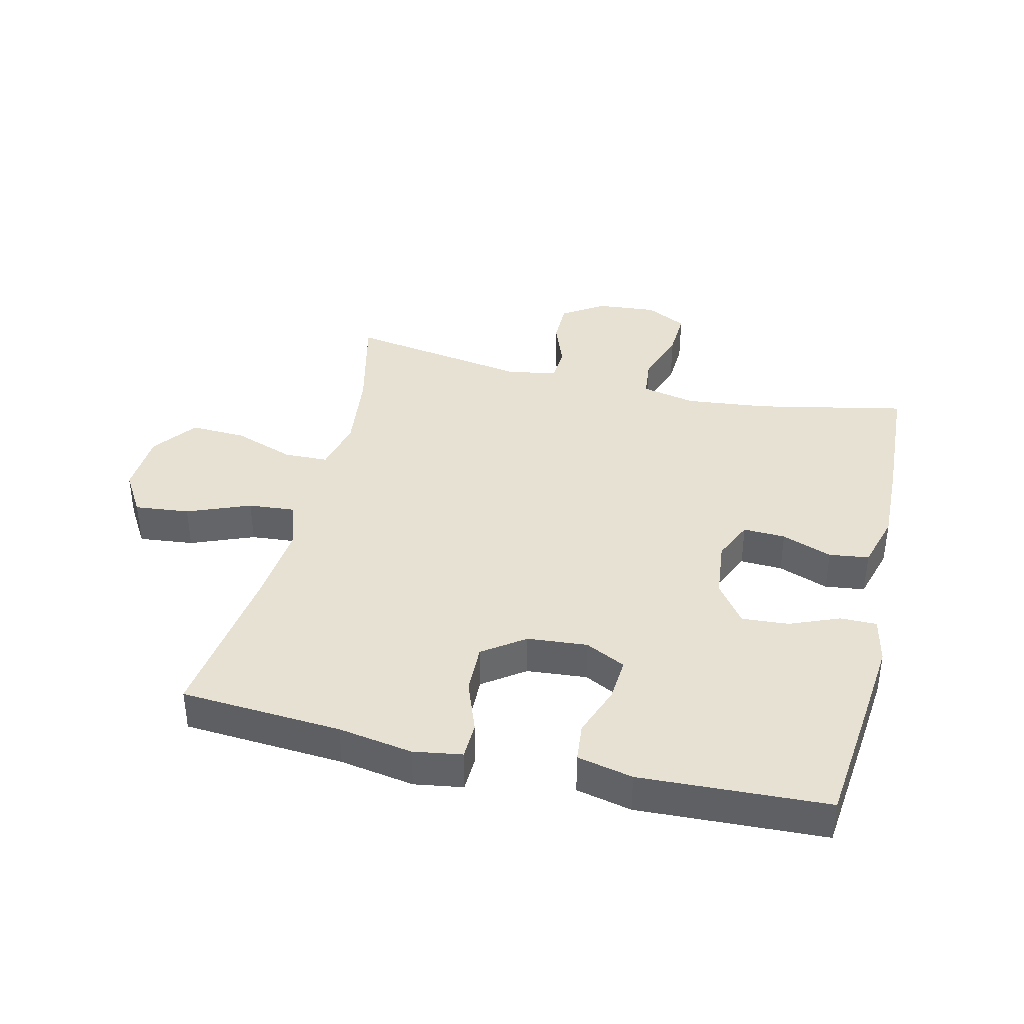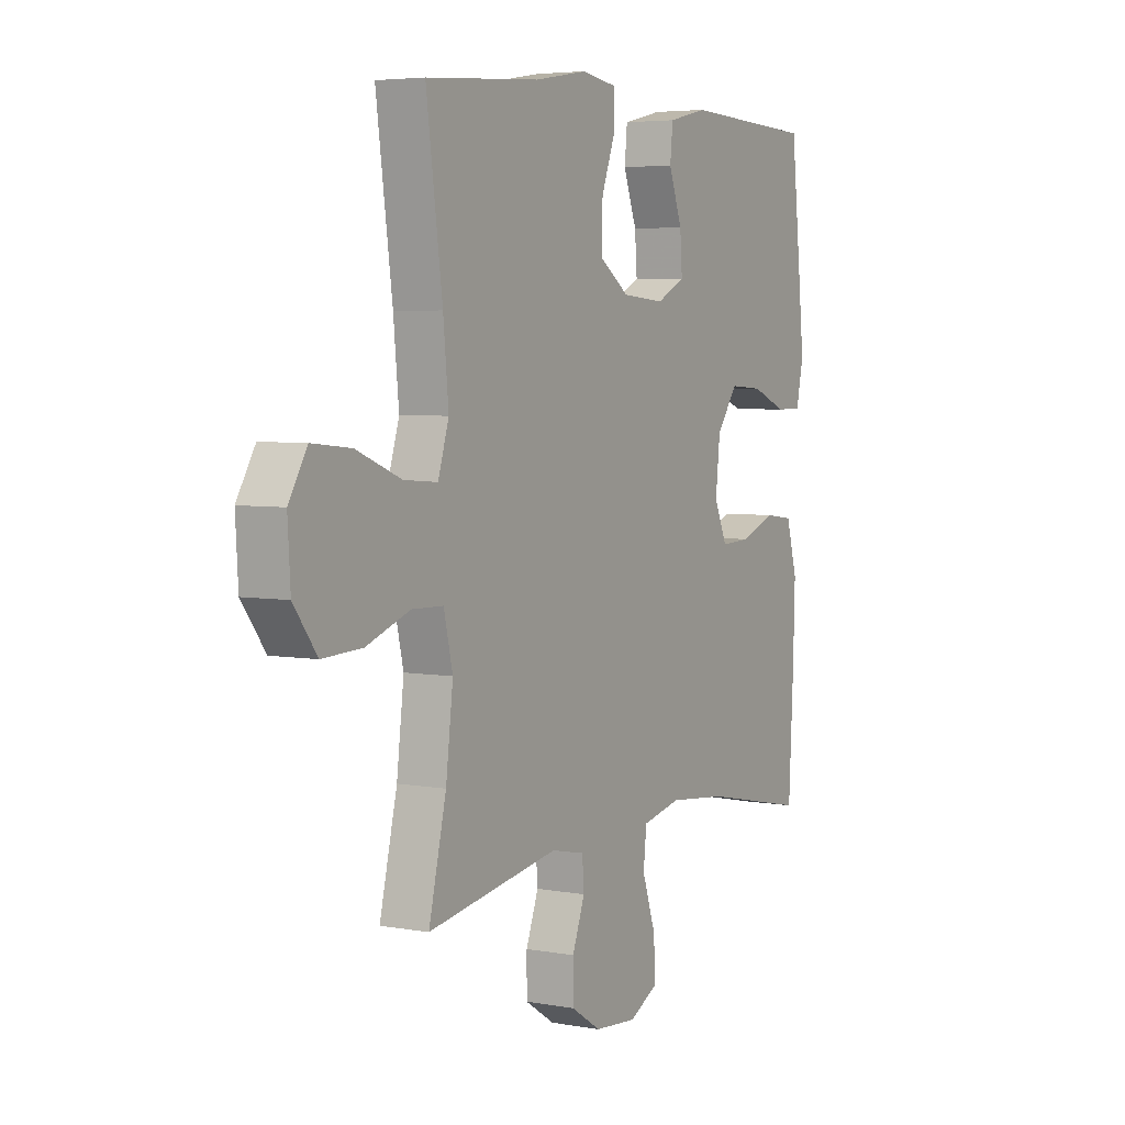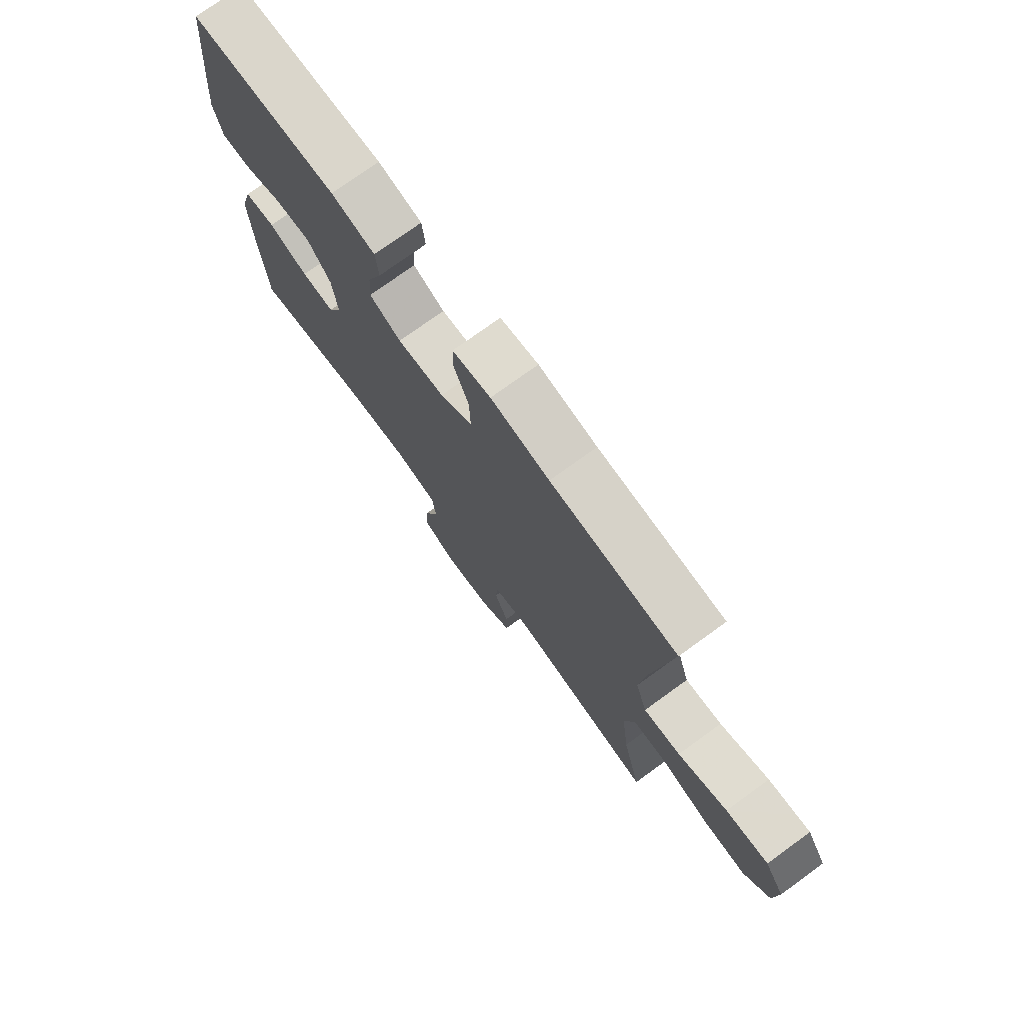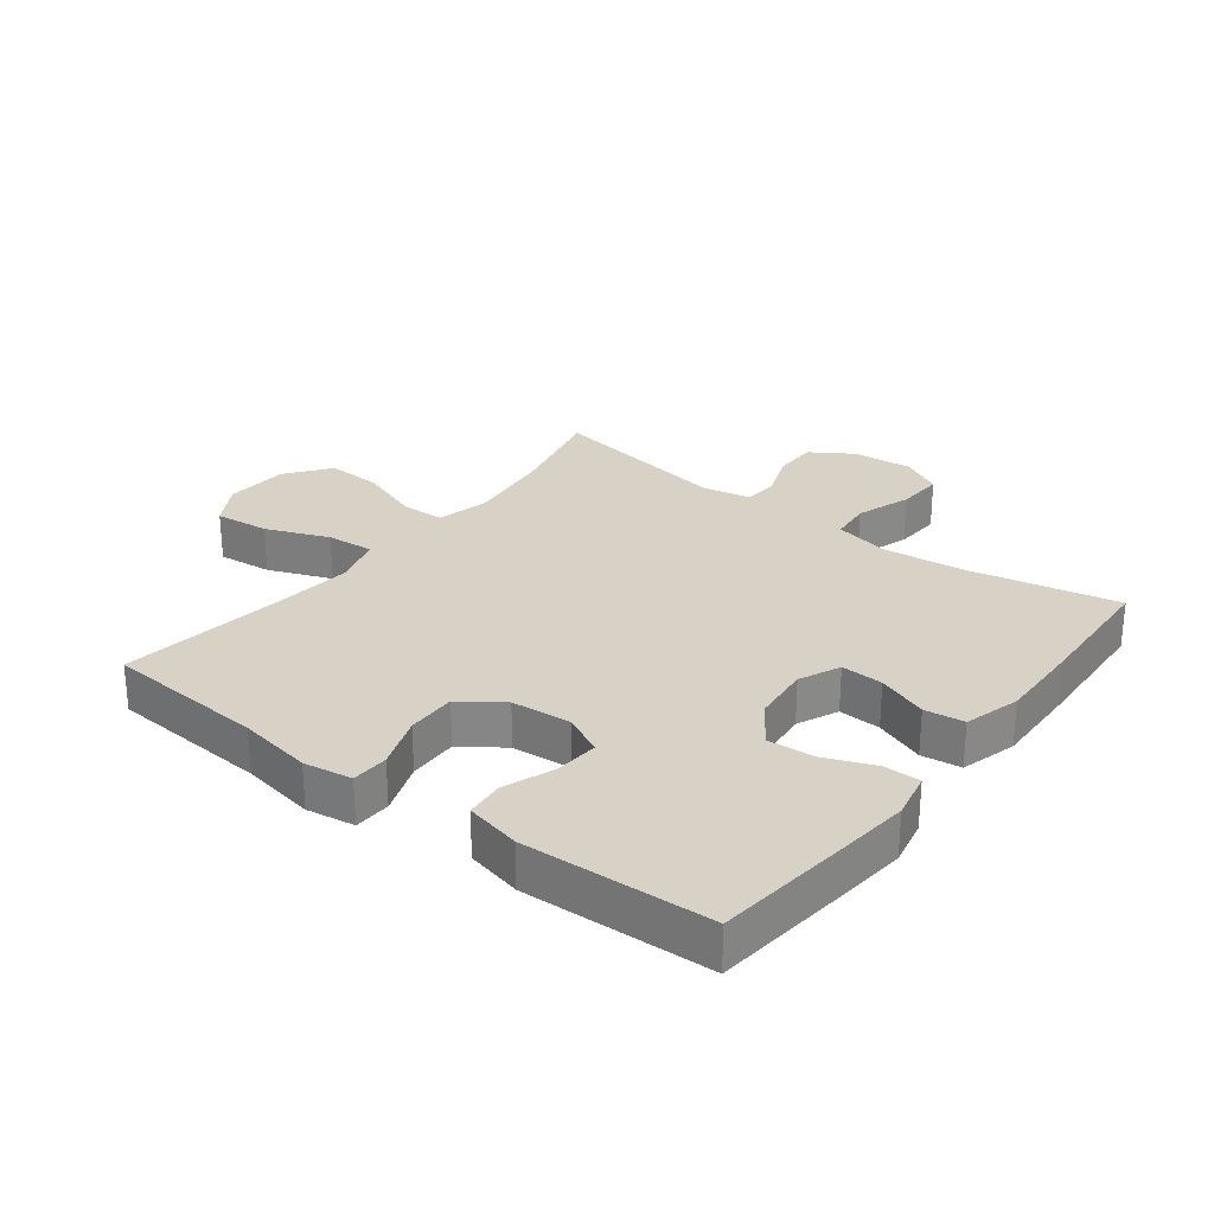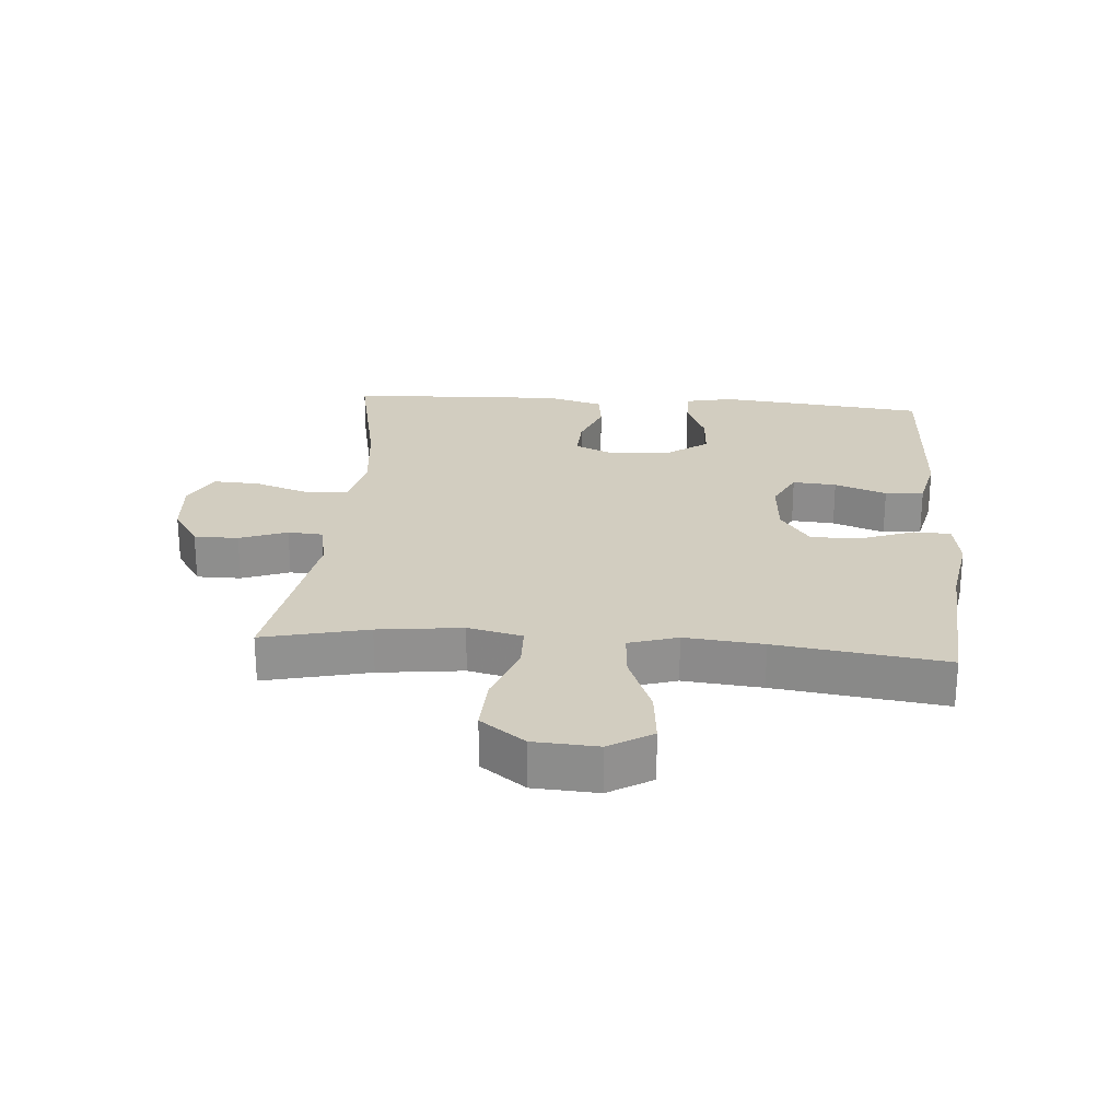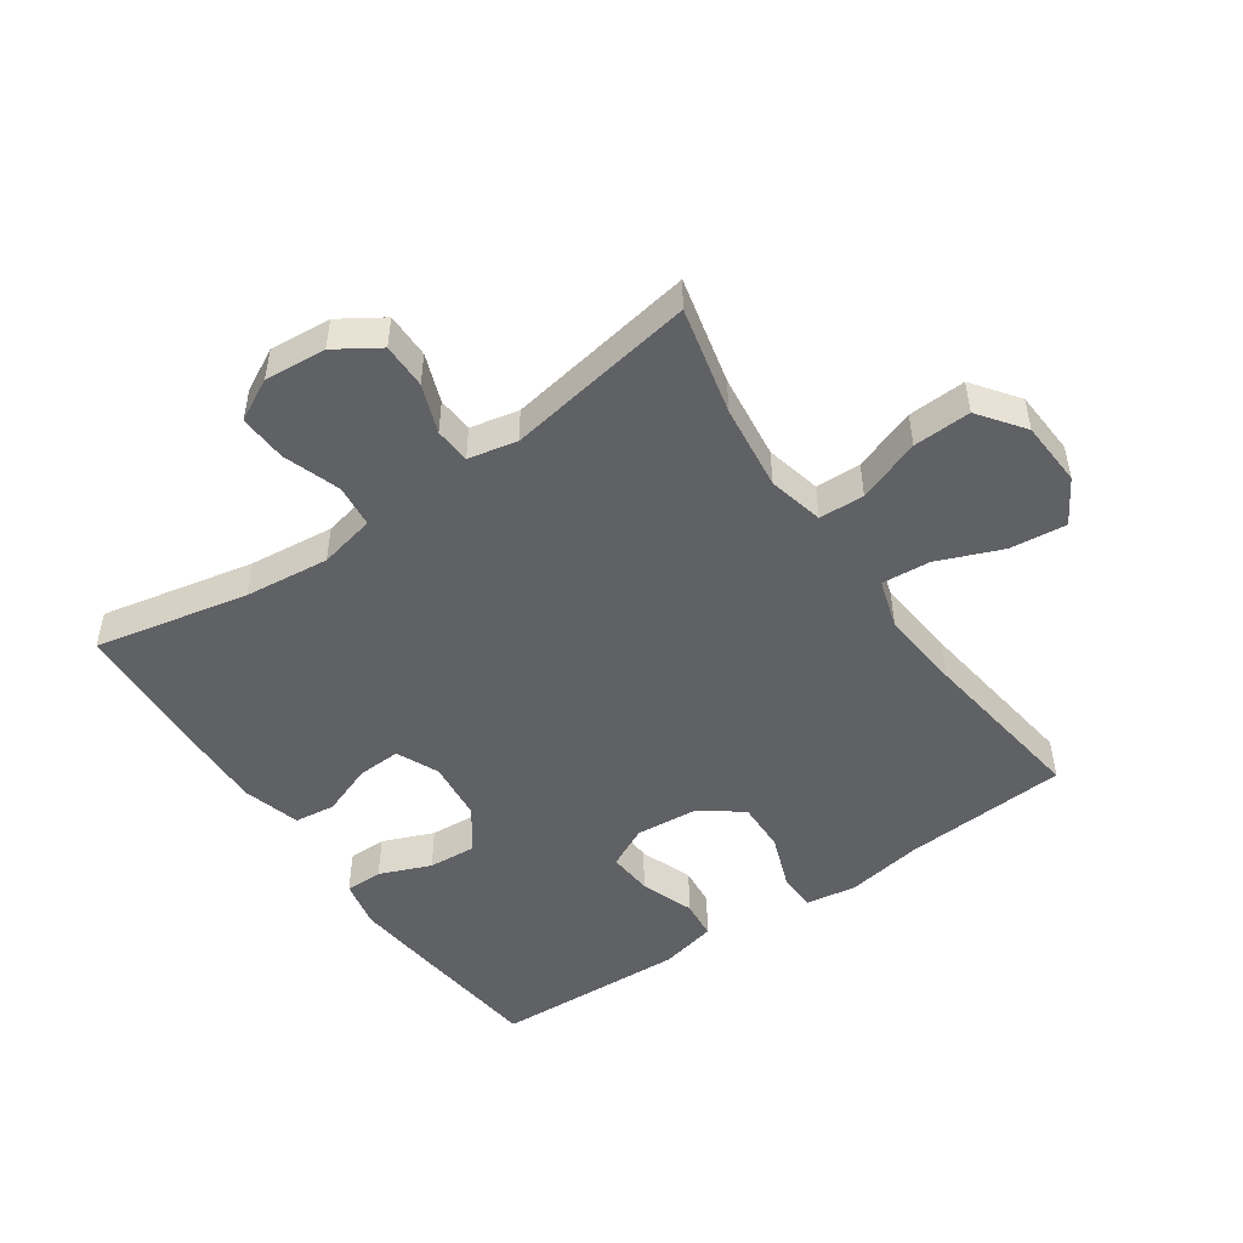
<metadata>
{"format":"obj","ext":"obj","renderer":"f3d","projection":"perspective","resolution":1024,"background":"white","views":[{"elev":38.9,"azim":13.3,"up":"+Y"},{"elev":4.8,"azim":-60.1,"up":"+Z"},{"elev":75.4,"azim":-125.9,"up":"+Z"},{"elev":27.6,"azim":37.6,"up":"+Y"},{"elev":24.5,"azim":-85.5,"up":"+Y"},{"elev":-49.3,"azim":-145.4,"up":"+Y"}]}
</metadata>
<code>
v 0.5 0.07 0.5
v 0.523 0.07 0.289
v 0.535 0.07 0.17
v 0.519 0.07 0.095
v 0.461 0.07 0.095
v 0.382 0.07 0.127
v 0.308 0.07 0.132
v 0.261 0.07 0.067
v 0.251 0.07 -0.027
v 0.28 0.07 -0.092
v 0.347 0.07 -0.089
v 0.427 0.07 -0.059
v 0.49 0.07 -0.067
v 0.515 0.07 -0.156
v 0.511 0.07 -0.29
v 0.5 0.07 -0.5
v 0.263 0.07 -0.451
v 0.132 0.07 -0.437
v 0.045 0.07 -0.456
v 0.038 0.07 -0.522
v 0.068 0.07 -0.61
v 0.072 0.07 -0.684
v 0.007 0.07 -0.718
v -0.088 0.07 -0.71
v -0.155 0.07 -0.667
v -0.155 0.07 -0.597
v -0.127 0.07 -0.522
v -0.131 0.07 -0.467
v -0.206 0.07 -0.451
v -0.5 0.07 -0.5
v -0.461 0.07 -0.334
v -0.445 0.07 -0.201
v -0.465 0.07 -0.115
v -0.535 0.07 -0.113
v -0.632 0.07 -0.148
v -0.721 0.07 -0.152
v -0.773 0.07 -0.082
v -0.779 0.07 0.019
v -0.738 0.07 0.087
v -0.651 0.07 0.078
v -0.551 0.07 0.038
v -0.476 0.07 0.032
v -0.452 0.07 0.109
v -0.464 0.07 0.233
v -0.5 0.07 0.5
v -0.245 0.07 0.518
v -0.127 0.07 0.538
v -0.05 0.07 0.526
v -0.048 0.07 0.467
v -0.079 0.07 0.383
v -0.081 0.07 0.304
v -0.015 0.07 0.257
v 0.08 0.07 0.249
v 0.144 0.07 0.281
v 0.139 0.07 0.35
v 0.109 0.07 0.432
v 0.115 0.07 0.493
v 0.203 0.07 0.513
v 0.5 0 0.5
v 0.523 0 0.289
v 0.535 0 0.17
v 0.519 0 0.095
v 0.461 0 0.095
v 0.382 0 0.127
v 0.308 0 0.132
v 0.261 0 0.067
v 0.251 0 -0.027
v 0.28 0 -0.092
v 0.347 0 -0.089
v 0.427 0 -0.059
v 0.49 0 -0.067
v 0.515 0 -0.156
v 0.511 0 -0.29
v 0.5 0 -0.5
v 0.263 0 -0.451
v 0.132 0 -0.437
v 0.045 0 -0.456
v 0.038 0 -0.522
v 0.068 0 -0.61
v 0.072 0 -0.684
v 0.007 0 -0.718
v -0.088 0 -0.71
v -0.155 0 -0.667
v -0.155 0 -0.597
v -0.127 0 -0.522
v -0.131 0 -0.467
v -0.206 0 -0.451
v -0.5 0 -0.5
v -0.461 0 -0.334
v -0.445 0 -0.201
v -0.465 0 -0.115
v -0.535 0 -0.113
v -0.632 0 -0.148
v -0.721 0 -0.152
v -0.773 0 -0.082
v -0.779 0 0.019
v -0.738 0 0.087
v -0.651 0 0.078
v -0.551 0 0.038
v -0.476 0 0.032
v -0.452 0 0.109
v -0.464 0 0.233
v -0.5 0 0.5
v -0.245 0 0.518
v -0.127 0 0.538
v -0.05 0 0.526
v -0.048 0 0.467
v -0.079 0 0.383
v -0.081 0 0.304
v -0.015 0 0.257
v 0.08 0 0.249
v 0.144 0 0.281
v 0.139 0 0.35
v 0.109 0 0.432
v 0.115 0 0.493
v 0.203 0 0.513
f 55 56 57 58
f 54 55 58 1
f 47 48 49 50
f 46 47 50 51
f 44 45 46 51
f 43 44 51 52
f 38 39 40 41
f 38 41 42
f 37 38 42
f 34 35 36 37
f 33 34 37 42
f 32 33 42 43
f 29 30 31
f 28 29 31 32
f 24 25 26 27
f 24 27 28
f 23 24 28
f 20 21 22 23
f 19 20 23 28
f 18 19 28 32
f 14 15 16 17
f 11 12 13 14
f 10 11 14 17
f 9 10 17 18
f 3 4 5 6
f 3 6 7
f 54 1 2 3
f 53 54 3 7
f 8 9 18 32
f 32 43 52 53
f 7 8 32 53
f 116 115 114 113
f 59 116 113 112
f 108 107 106 105
f 109 108 105 104
f 109 104 103 102
f 110 109 102 101
f 99 98 97 96
f 100 99 96
f 100 96 95
f 95 94 93 92
f 100 95 92 91
f 101 100 91 90
f 89 88 87
f 90 89 87 86
f 85 84 83 82
f 86 85 82
f 86 82 81
f 81 80 79 78
f 86 81 78 77
f 90 86 77 76
f 75 74 73 72
f 72 71 70 69
f 75 72 69 68
f 76 75 68 67
f 64 63 62 61
f 65 64 61
f 61 60 59 112
f 65 61 112 111
f 90 76 67 66
f 111 110 101 90
f 111 90 66 65
f 1 59 60 2
f 2 60 61 3
f 3 61 62 4
f 4 62 63 5
f 5 63 64 6
f 6 64 65 7
f 7 65 66 8
f 8 66 67 9
f 9 67 68 10
f 10 68 69 11
f 11 69 70 12
f 12 70 71 13
f 13 71 72 14
f 14 72 73 15
f 15 73 74 16
f 16 74 75 17
f 17 75 76 18
f 18 76 77 19
f 19 77 78 20
f 20 78 79 21
f 21 79 80 22
f 22 80 81 23
f 23 81 82 24
f 24 82 83 25
f 25 83 84 26
f 26 84 85 27
f 27 85 86 28
f 28 86 87 29
f 29 87 88 30
f 30 88 89 31
f 31 89 90 32
f 32 90 91 33
f 33 91 92 34
f 34 92 93 35
f 35 93 94 36
f 36 94 95 37
f 37 95 96 38
f 38 96 97 39
f 39 97 98 40
f 40 98 99 41
f 41 99 100 42
f 42 100 101 43
f 43 101 102 44
f 44 102 103 45
f 45 103 104 46
f 46 104 105 47
f 47 105 106 48
f 48 106 107 49
f 49 107 108 50
f 50 108 109 51
f 51 109 110 52
f 52 110 111 53
f 53 111 112 54
f 54 112 113 55
f 55 113 114 56
f 56 114 115 57
f 57 115 116 58
f 58 116 59 1

</code>
